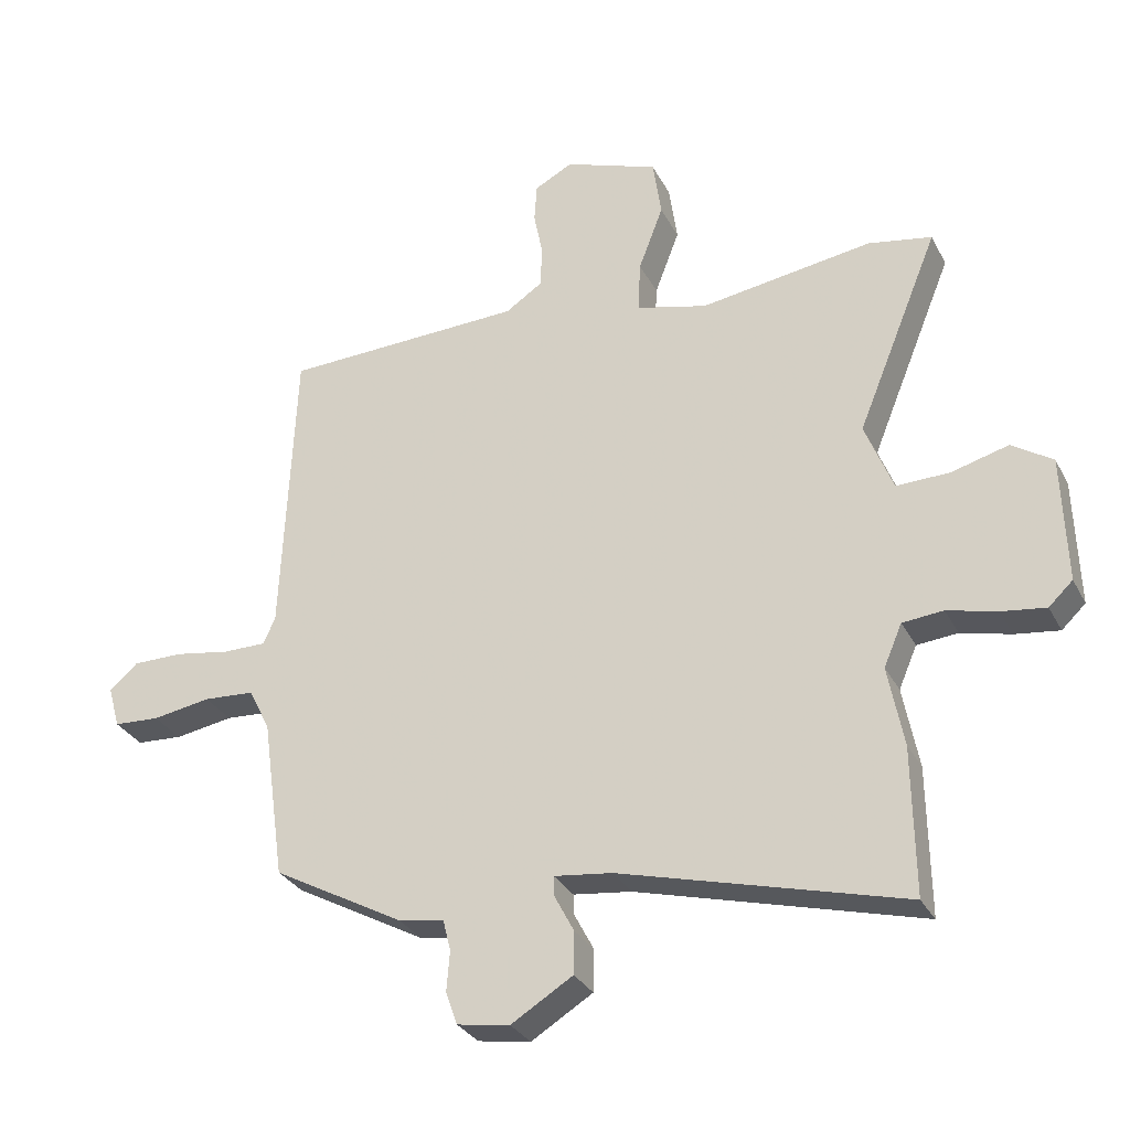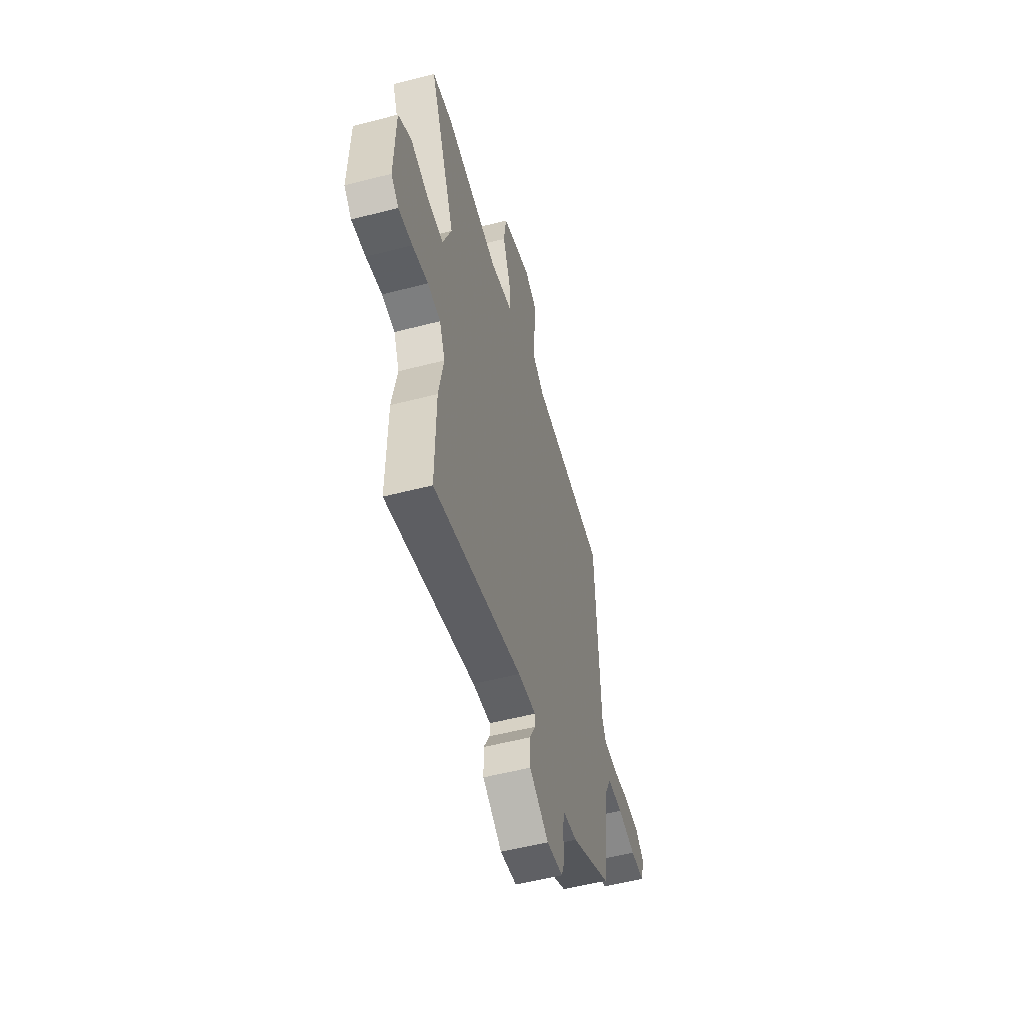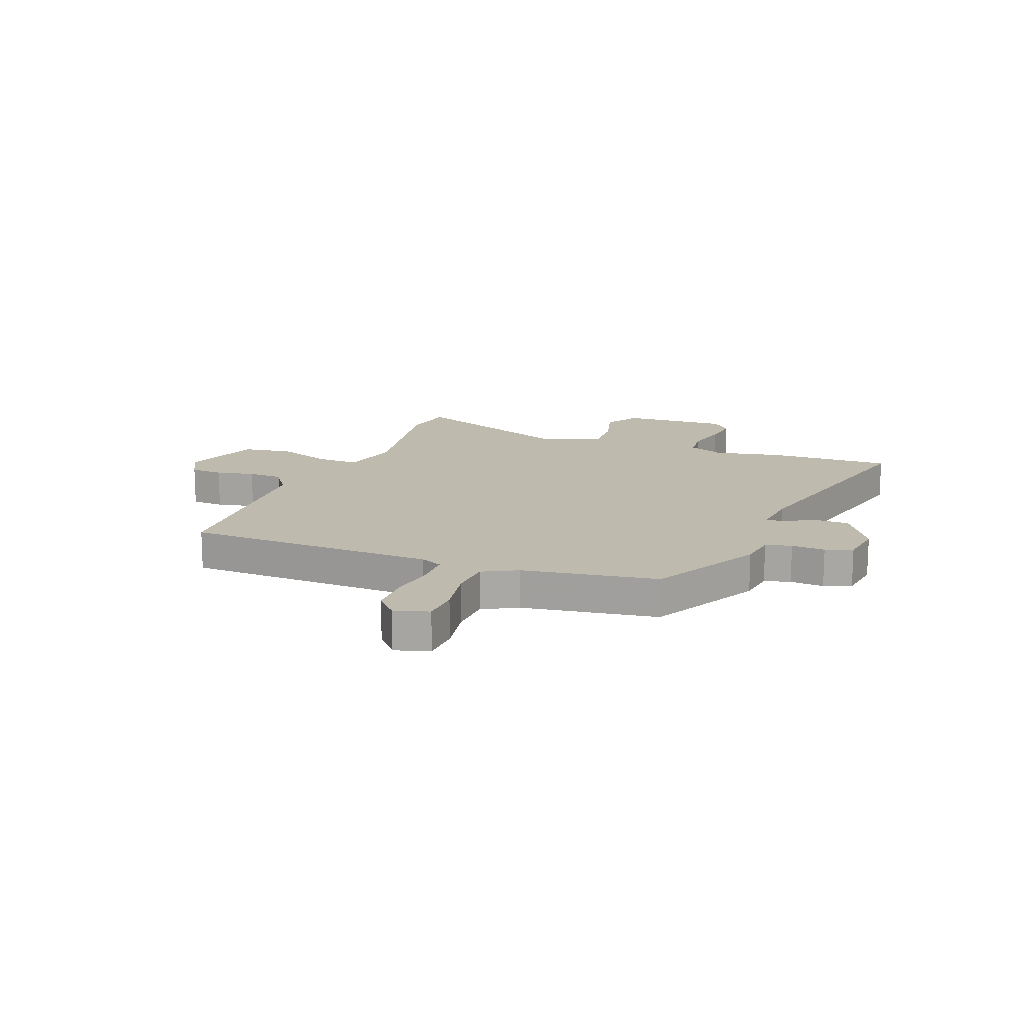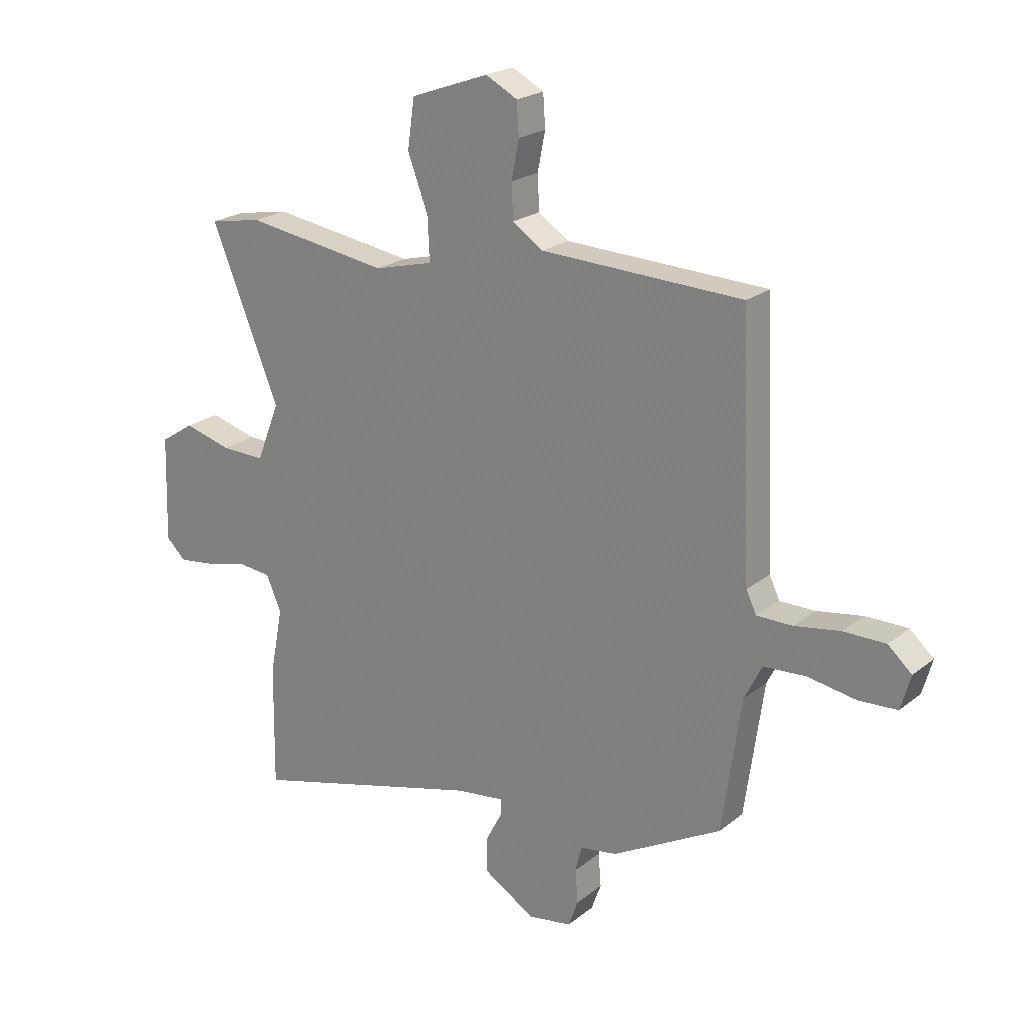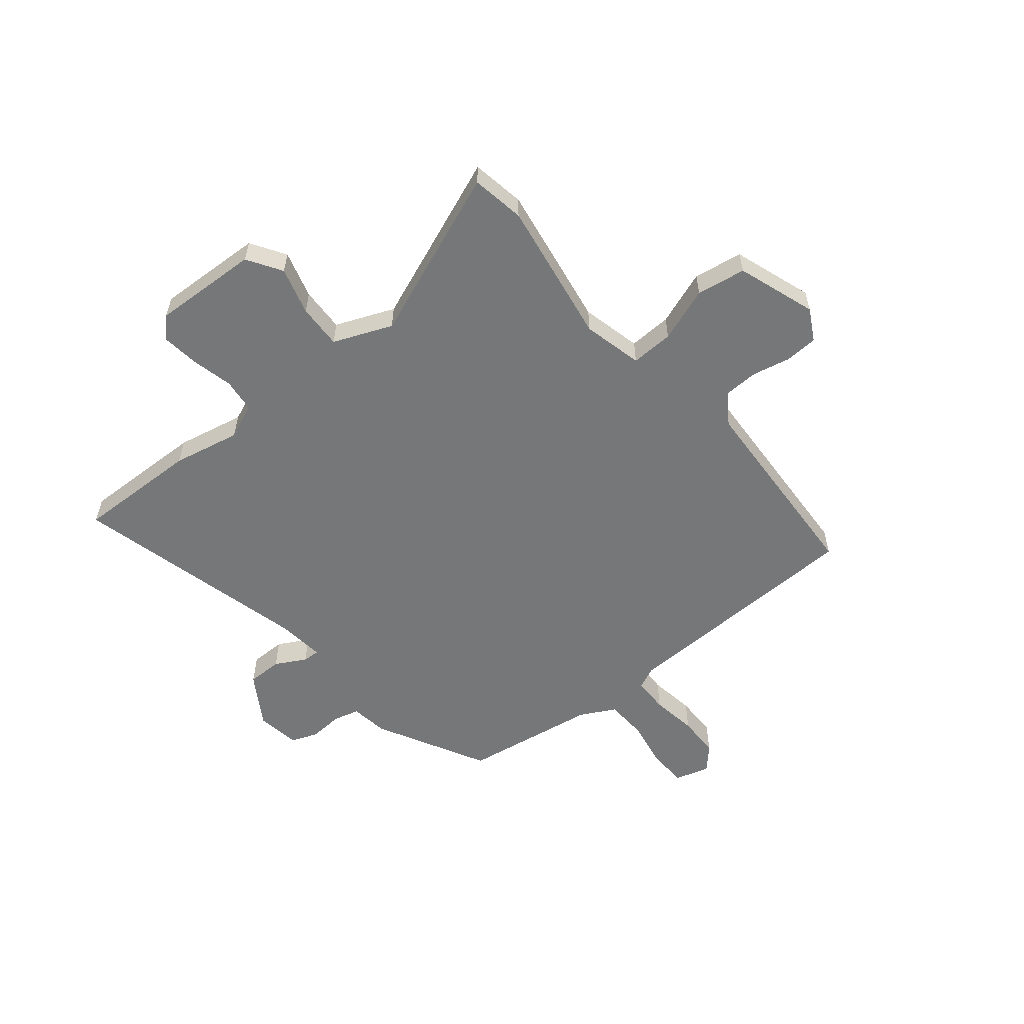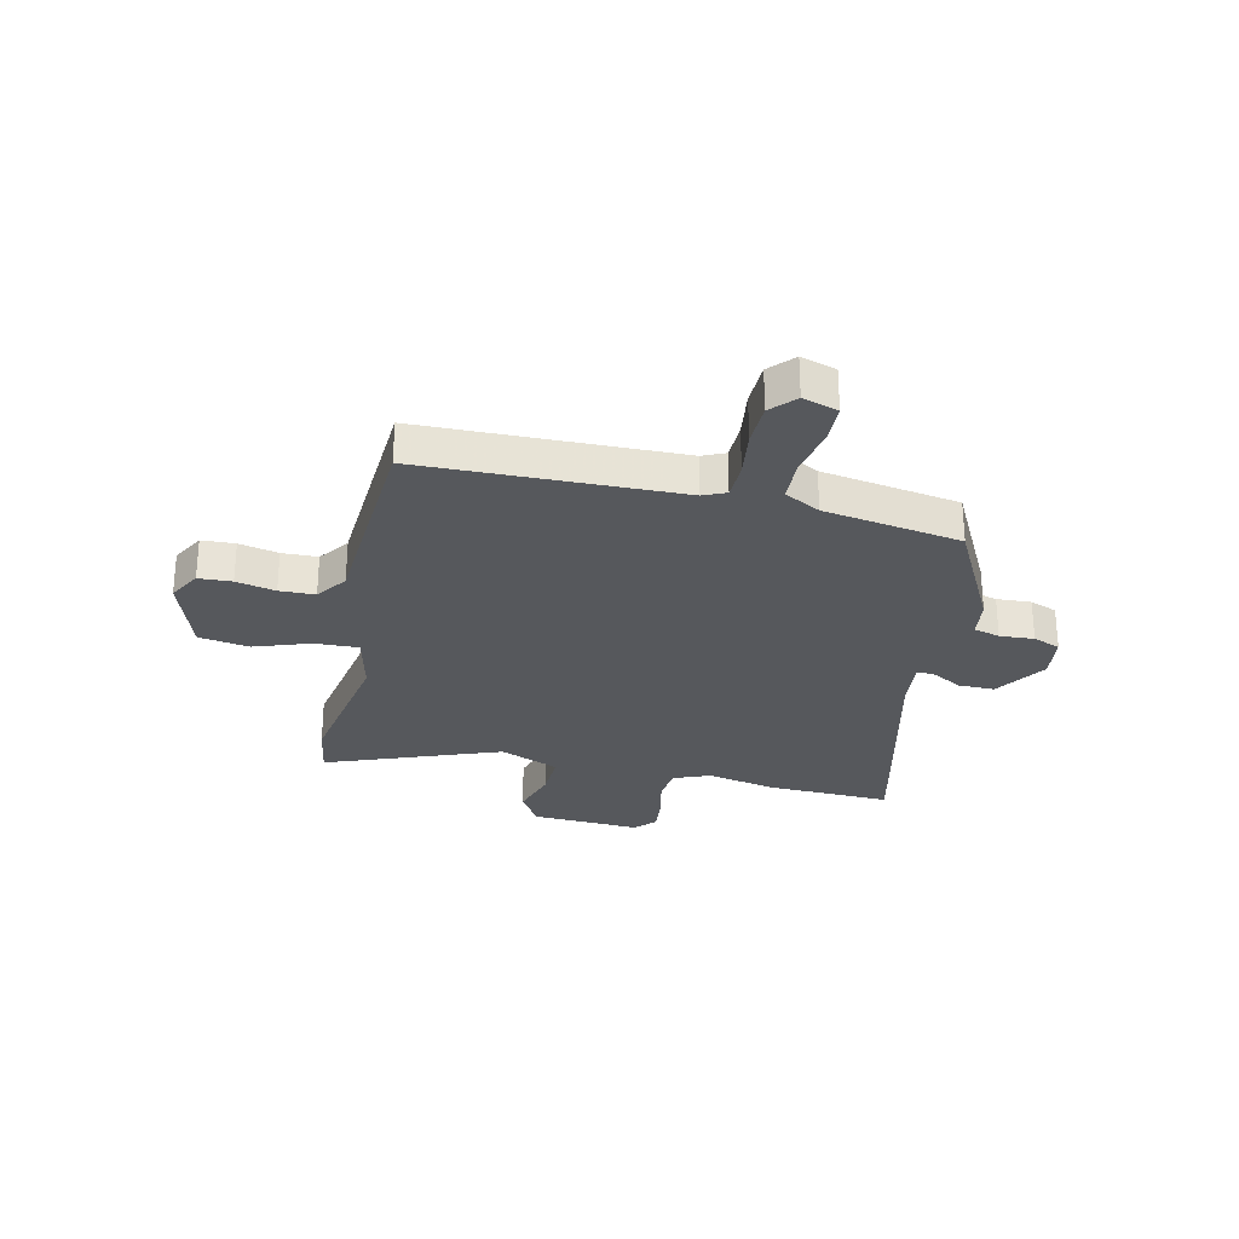
<metadata>
{"format":"obj","ext":"obj","renderer":"f3d","projection":"perspective","resolution":1024,"background":"white","views":[{"elev":-30.5,"azim":-156.6,"up":"+Z"},{"elev":-54.2,"azim":-74.6,"up":"+Z"},{"elev":15.4,"azim":110.2,"up":"+Y"},{"elev":21.7,"azim":36.4,"up":"+Z"},{"elev":-57.1,"azim":-51.5,"up":"+Y"},{"elev":-28.0,"azim":75.9,"up":"+Y"}]}
</metadata>
<code>
v -0.501 0.07 -0.578
v -0.498 0.07 -0.351
v -0.474 0.07 -0.226
v -0.502 0.07 -0.161
v -0.565 0.07 -0.155
v -0.642 0.07 -0.174
v -0.71 0.07 -0.183
v -0.747 0.07 -0.148
v -0.741 0.07 0.048
v -0.678 0.07 0.089
v -0.59 0.07 0.065
v -0.508 0.07 0.063
v -0.465 0.07 0.172
v -0.592 0.07 0.483
v -0.494 0.07 0.501
v -0.227 0.07 0.461
v -0.117 0.07 0.489
v -0.121 0.07 0.568
v -0.159 0.07 0.668
v -0.146 0.07 0.759
v -0.001 0.07 0.811
v 0.058 0.07 0.78
v 0.062 0.07 0.72
v 0.048 0.07 0.649
v 0.051 0.07 0.585
v 0.108 0.07 0.547
v 0.481 0.07 0.533
v 0.501 0.07 0.07
v 0.52 0.07 0.03
v 0.586 0.07 0.03
v 0.671 0.07 0.044
v 0.749 0.07 0.044
v 0.793 0.07 0.005
v 0.775 0.07 -0.059
v 0.704 0.07 -0.063
v 0.614 0.07 -0.048
v 0.536 0.07 -0.053
v 0.503 0.07 -0.118
v 0.468 0.07 -0.367
v 0.265 0.07 -0.478
v 0.196 0.07 -0.489
v 0.184 0.07 -0.537
v 0.189 0.07 -0.599
v 0.171 0.07 -0.649
v 0.09 0.07 -0.662
v -0.005 0.07 -0.604
v -0.006 0.07 -0.539
v 0.024 0.07 -0.482
v 0.025 0.07 -0.451
v -0.064 0.07 -0.462
v -0.501 0 -0.578
v -0.498 0 -0.351
v -0.474 0 -0.226
v -0.502 0 -0.161
v -0.565 0 -0.155
v -0.642 0 -0.174
v -0.71 0 -0.183
v -0.747 0 -0.148
v -0.741 0 0.048
v -0.678 0 0.089
v -0.59 0 0.065
v -0.508 0 0.063
v -0.465 0 0.172
v -0.592 0 0.483
v -0.494 0 0.501
v -0.227 0 0.461
v -0.117 0 0.489
v -0.121 0 0.568
v -0.159 0 0.668
v -0.146 0 0.759
v -0.001 0 0.811
v 0.058 0 0.78
v 0.062 0 0.72
v 0.048 0 0.649
v 0.051 0 0.585
v 0.108 0 0.547
v 0.481 0 0.533
v 0.501 0 0.07
v 0.52 0 0.03
v 0.586 0 0.03
v 0.671 0 0.044
v 0.749 0 0.044
v 0.793 0 0.005
v 0.775 0 -0.059
v 0.704 0 -0.063
v 0.614 0 -0.048
v 0.536 0 -0.053
v 0.503 0 -0.118
v 0.468 0 -0.367
v 0.265 0 -0.478
v 0.196 0 -0.489
v 0.184 0 -0.537
v 0.189 0 -0.599
v 0.171 0 -0.649
v 0.09 0 -0.662
v -0.005 0 -0.604
v -0.006 0 -0.539
v 0.024 0 -0.482
v 0.025 0 -0.451
v -0.064 0 -0.462
f 46 47 48
f 45 46 48
f 44 45 48
f 43 44 48
f 42 43 48
f 41 42 48 49
f 40 41 49
f 39 40 49
f 38 39 49
f 37 38 49 50
f 34 35 36
f 33 34 36
f 32 33 36
f 31 32 36
f 30 31 36
f 29 30 36 37
f 1 2 3
f 50 1 3
f 37 50 3
f 29 37 3
f 28 29 3
f 22 23 24
f 21 22 24
f 20 21 24
f 19 20 24
f 18 19 24
f 17 18 24 25
f 13 14 15 16
f 12 13 16 17
f 9 10 11
f 8 9 11
f 7 8 11
f 6 7 11
f 5 6 11
f 4 5 11 12
f 4 12 17
f 3 4 17
f 28 3 17
f 27 28 17
f 26 27 17
f 17 25 26
f 98 97 96
f 98 96 95
f 98 95 94
f 98 94 93
f 98 93 92
f 99 98 92 91
f 99 91 90
f 99 90 89
f 99 89 88
f 100 99 88 87
f 86 85 84
f 86 84 83
f 86 83 82
f 86 82 81
f 86 81 80
f 87 86 80 79
f 53 52 51
f 53 51 100
f 53 100 87
f 53 87 79
f 53 79 78
f 74 73 72
f 74 72 71
f 74 71 70
f 74 70 69
f 74 69 68
f 75 74 68 67
f 66 65 64 63
f 67 66 63 62
f 61 60 59
f 61 59 58
f 61 58 57
f 61 57 56
f 61 56 55
f 62 61 55 54
f 67 62 54
f 67 54 53
f 67 53 78
f 67 78 77
f 67 77 76
f 76 75 67
f 1 51 52 2
f 2 52 53 3
f 3 53 54 4
f 4 54 55 5
f 5 55 56 6
f 6 56 57 7
f 7 57 58 8
f 8 58 59 9
f 9 59 60 10
f 10 60 61 11
f 11 61 62 12
f 12 62 63 13
f 13 63 64 14
f 14 64 65 15
f 15 65 66 16
f 16 66 67 17
f 17 67 68 18
f 18 68 69 19
f 19 69 70 20
f 20 70 71 21
f 21 71 72 22
f 22 72 73 23
f 23 73 74 24
f 24 74 75 25
f 25 75 76 26
f 26 76 77 27
f 27 77 78 28
f 28 78 79 29
f 29 79 80 30
f 30 80 81 31
f 31 81 82 32
f 32 82 83 33
f 33 83 84 34
f 34 84 85 35
f 35 85 86 36
f 36 86 87 37
f 37 87 88 38
f 38 88 89 39
f 39 89 90 40
f 40 90 91 41
f 41 91 92 42
f 42 92 93 43
f 43 93 94 44
f 44 94 95 45
f 45 95 96 46
f 46 96 97 47
f 47 97 98 48
f 48 98 99 49
f 49 99 100 50
f 50 100 51 1

</code>
